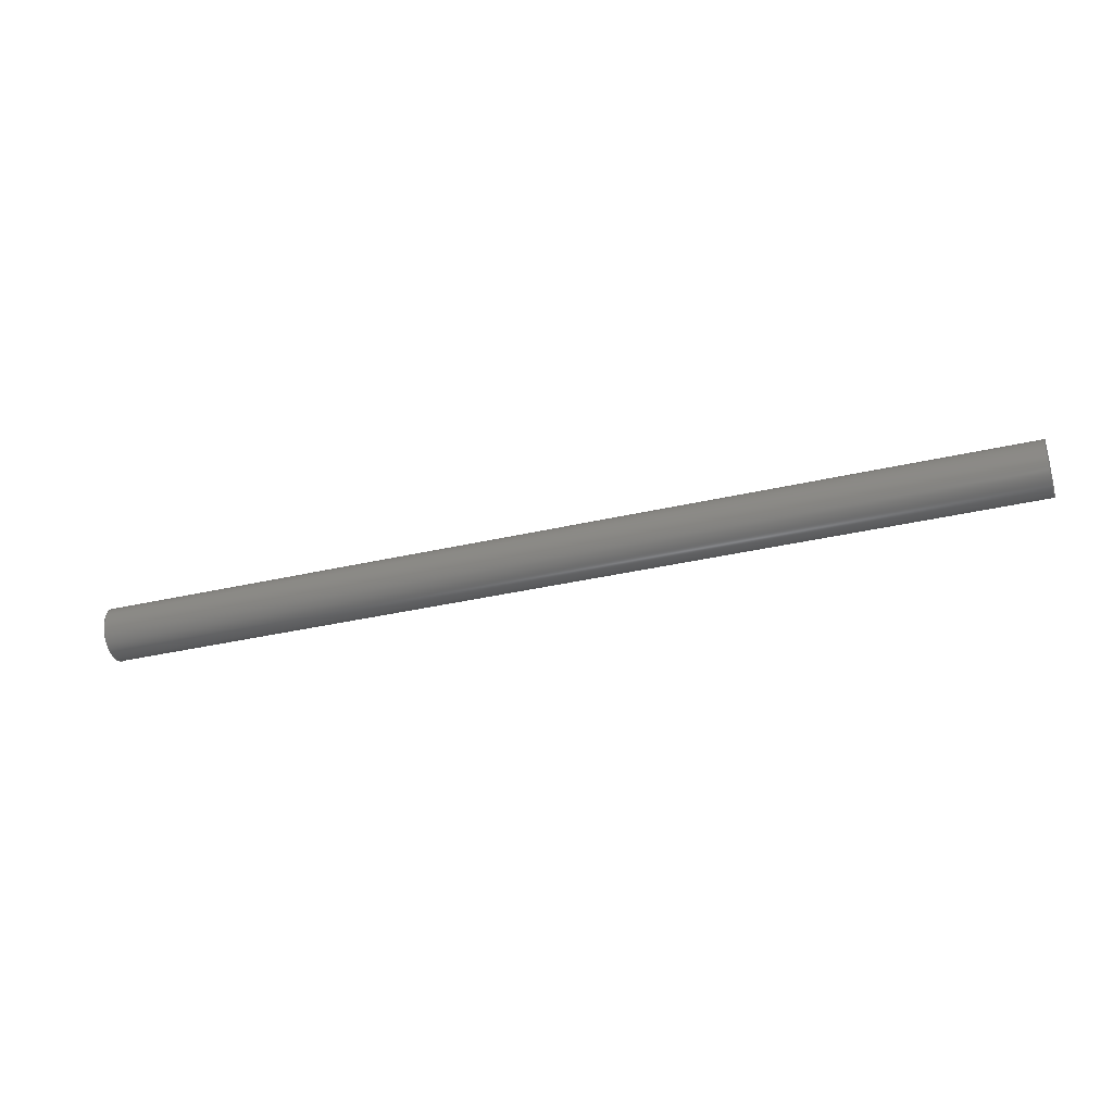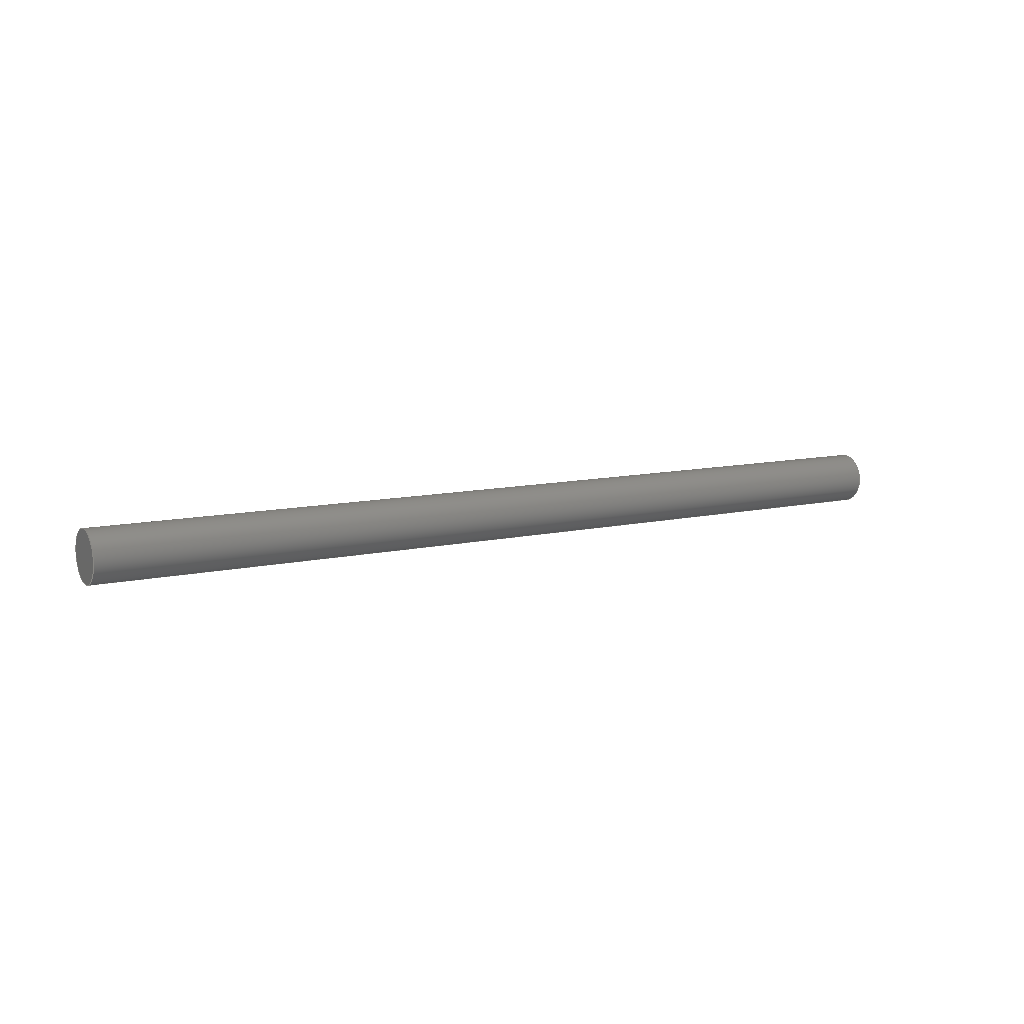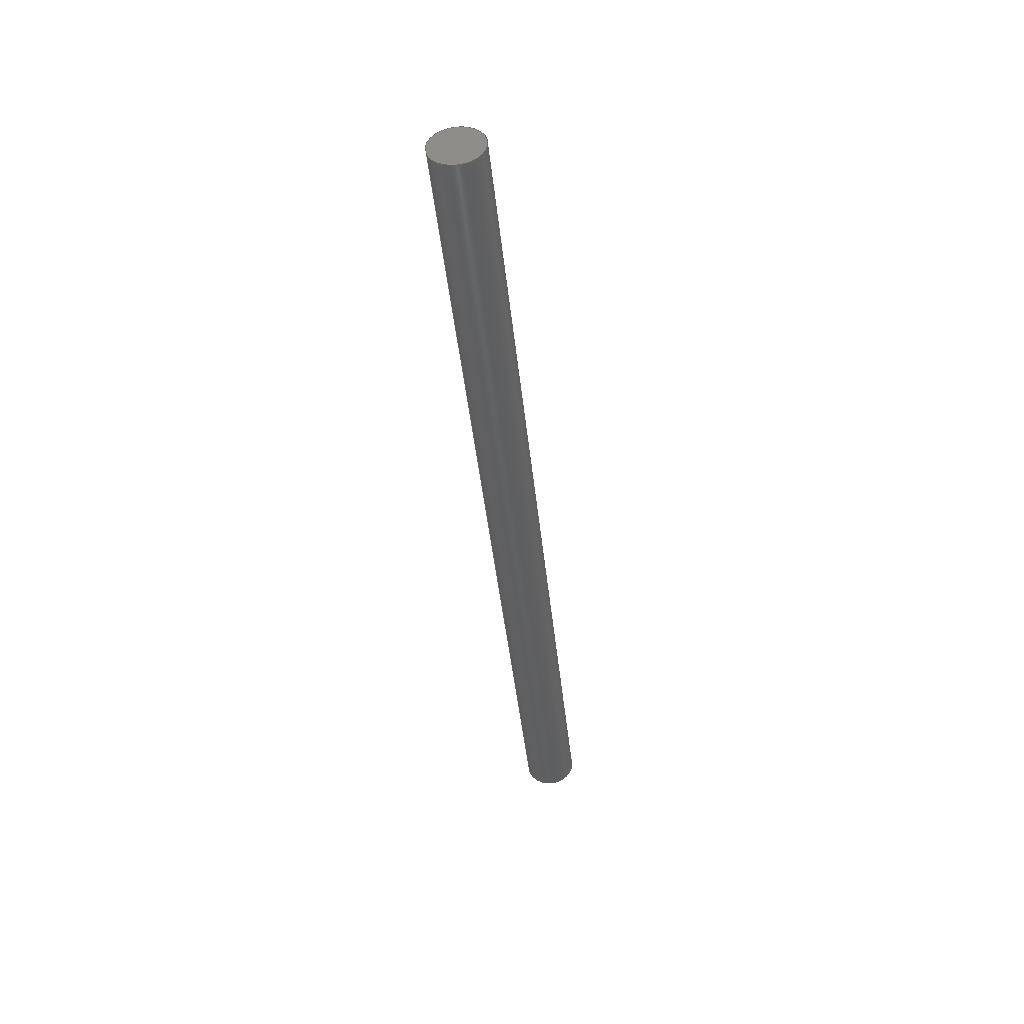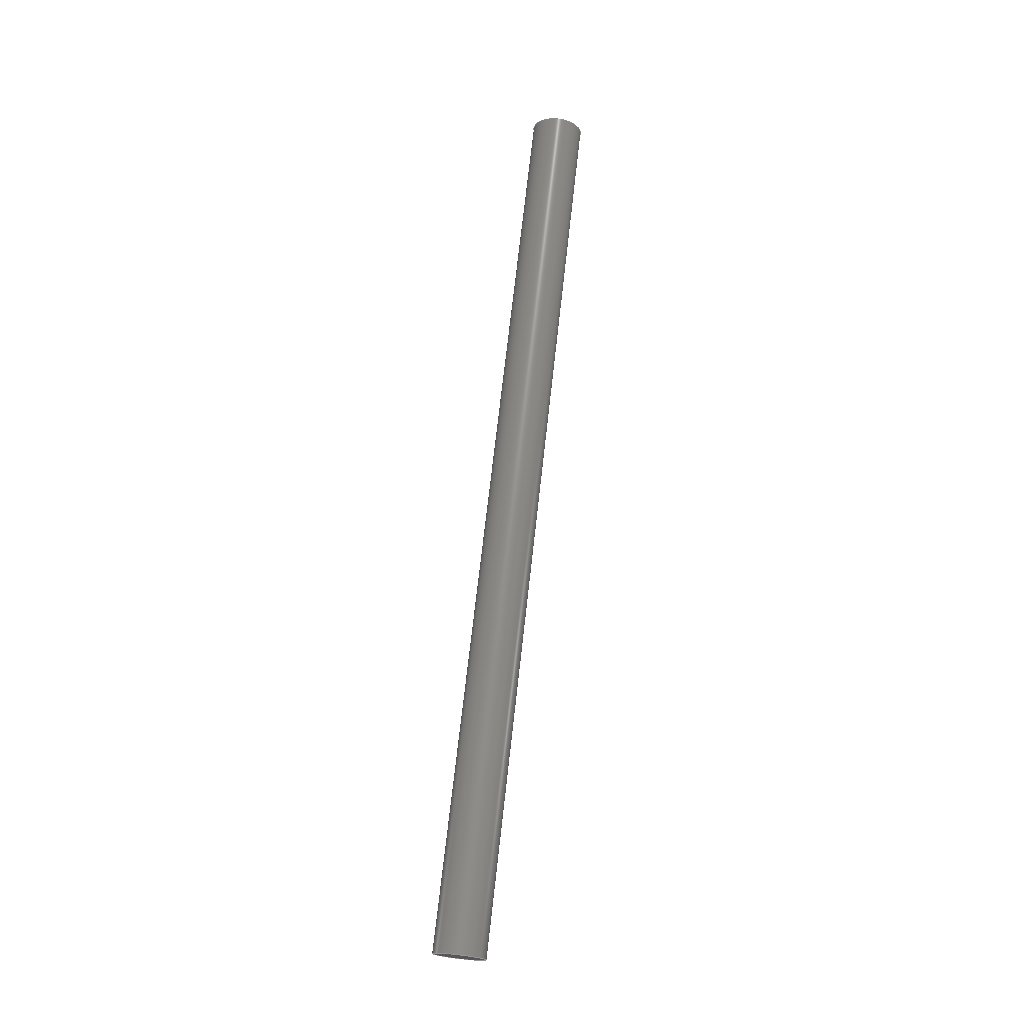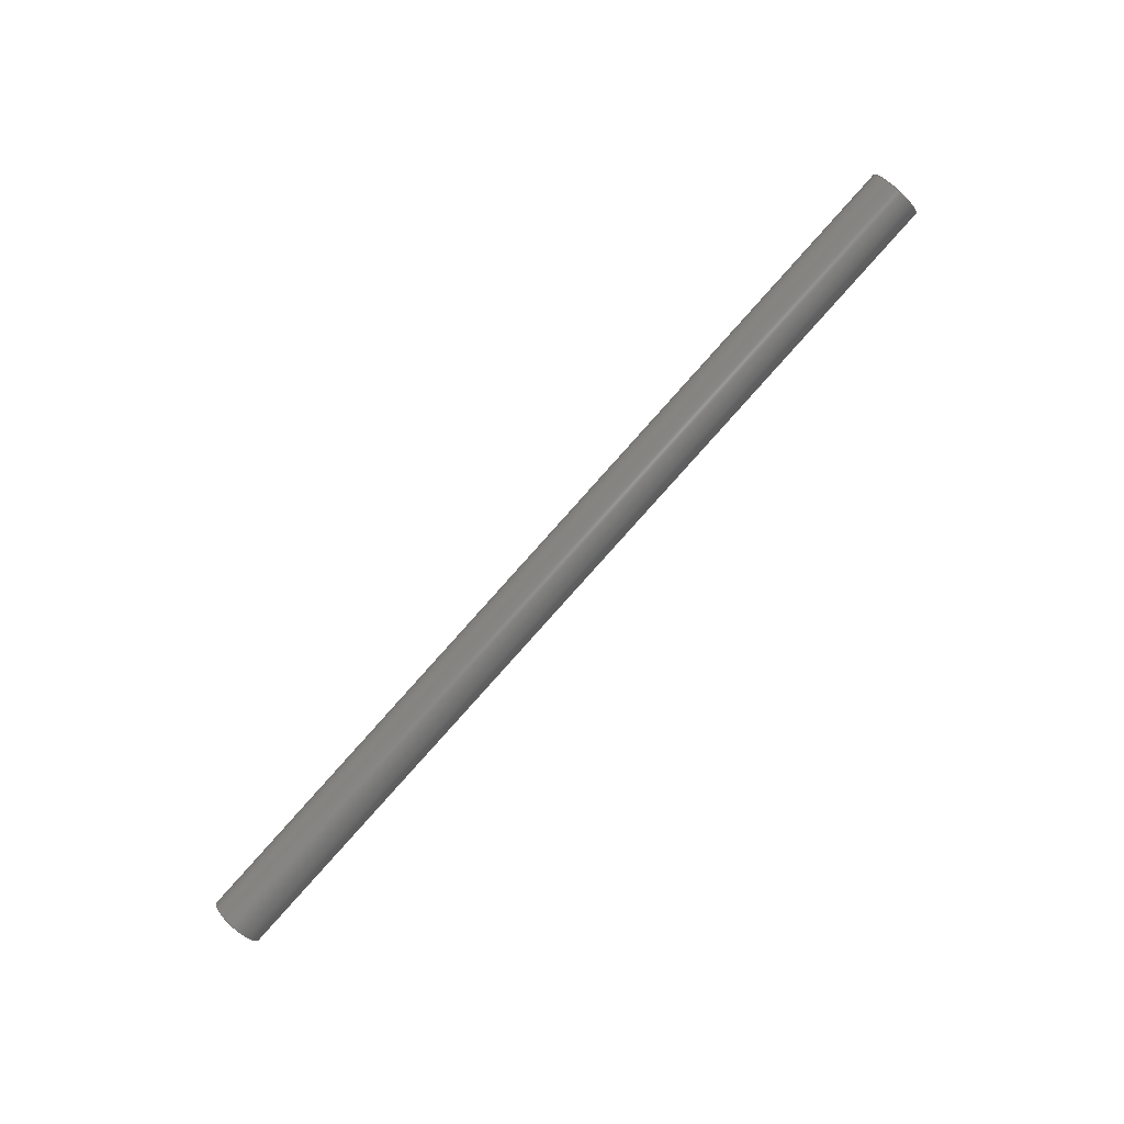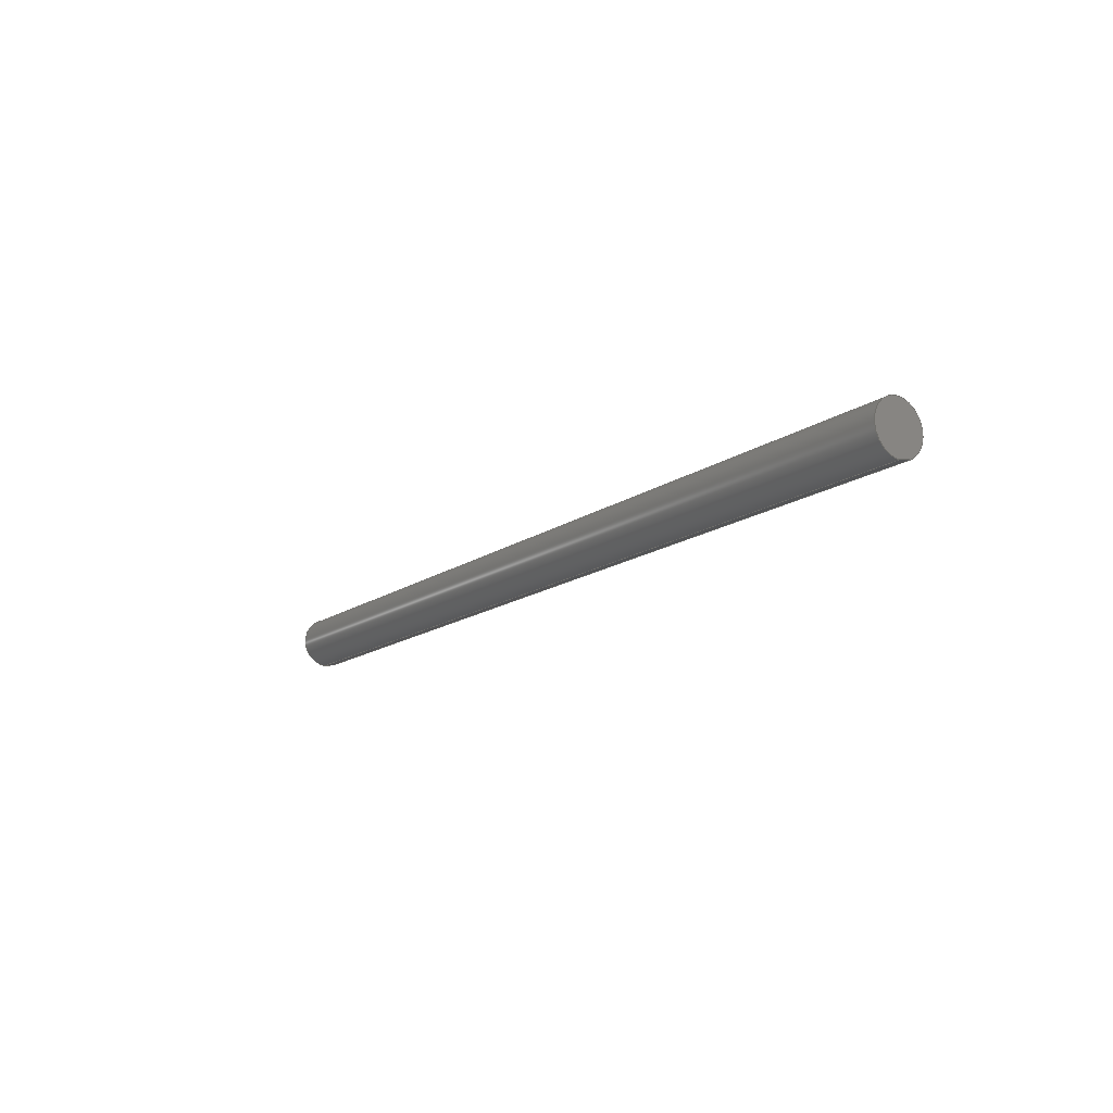
<metadata>
{"format":"iges","ext":"igs","renderer":"f3d","projection":"perspective","resolution":1024,"background":"white","views":[{"elev":12.9,"azim":18.7,"up":"+Y"},{"elev":24.9,"azim":-17.1,"up":"+Z"},{"elev":-55.0,"azim":-76.4,"up":"+Y"},{"elev":79.3,"azim":-70.8,"up":"+Z"},{"elev":-69.1,"azim":54.3,"up":"+Y"},{"elev":-6.5,"azim":-113.3,"up":"+Z"}]}
</metadata>
<code>

,,9HTige 72.4,9HTige 72.4,7Hunknown,7Hunknown,32,38,7,99,15,,1,2,2HMM,
1,0.08,15H2.02e+07,0.01,1e+04,7Hunknown,7Hunknown,11,0,;
     186       1                                                00000000
     186             -47       1       0                               0
     514       2                                                00010000
     514                       1       1                               0
     510       3                                                00010000
     510             -47       1       1                               0
     510       4                                                00010000
     510             -47       1       1                               0
     510       5                                                00010000
     510             -47       1       1                               0
     510       6                                                00010000
     510             -47       1       1                               0
     508       7                                                00010000
     508                       1       1                               0
     508       8                                                00010000
     508                       1       1                               0
     508       9                                                00010000
     508                       1       1                               0
     508      10                                                00010000
     508                       1       1                               0
     126      11                                                00010000
     126       0               4       0                               0
     126      15                                                00010000
     126       0               3       0                               0
     126      18                                                00010000
     126       0               4       0                               0
     126      22                                                00010000
     126       0               3       0                               0
     126      25                                                00010000
     126       0              16       0                               0
     126      41                                                00010000
     126       0              16       0                               0
     128      57                                                00010000
     128       0     -47       8       0                               0
     128      65                                                00010000
     128       0     -47      28       0                               0
     128      93                                                00010000
     128       0     -47       9       0                               0
     128     102                                                00010000
     128       0     -47       9       0                               0
     502     111                                                00010000
     502                       4       1                               0
     504     115                                                00010001
     504                       2       1                               0
     406     117                                                00000000
     406                       1      15                               0
     314     118                                                00000200
     314                       2       0                               0
186,3,1,0,0,1,45;                                                      1
514,4,5,1,7,1,9,1,11,1;                                                3
510,33,1,1,13;                                                         5
510,35,1,1,15;                                                         7
510,37,1,1,17;                                                         9
510,39,1,1,19;                                                        11
508,4,0,43,1,1,0,0,43,2,1,0,0,43,3,0,0,0,43,4,0,0;                    13
508,4,0,43,5,1,0,0,43,4,1,0,0,43,6,0,0,0,43,2,0,0;                    15
508,2,0,43,6,1,0,0,43,3,1,0;                                          17
508,2,0,43,5,0,0,0,43,1,0,0;                                          19
126,1,1,0,0,1,0,0,0,0.1001,0.1001,1,1,      21
5.736,-54.63,48.28,                  21
5.505,-53.66,48.19,0,                21
0.1001,0,0,0;                                           21
126,1,1,0,0,1,0,0,0,7.24,7.24,1,1,5.505,               23
-53.66,48.19,75.53,                   23
-37.85,38.81,0,7.24,0,0,0;                   23
126,1,1,0,0,1,0,0,0,0.1001,0.1001,1,1,      25
75.76,-38.82,38.9,                  25
75.53,-37.85,38.81,0,                25
0.1001,0,0,0;                                           25
126,1,1,0,0,1,0,0,0,7.24,7.24,1,1,5.736,               27
-54.63,48.28,75.76,                  27
-38.82,38.9,0,7.24,0,0,0;                  27
126,8,2,0,0,0,0,-7.705,-7.705,                  29
-7.705,-6.254,-6.254,                29
-4.804,-4.804,-3.353,                29
-3.353,-1.903,-1.903,                29
-1.903,1,0.7483,1,0.7483,1,          29
0.7483,1,0.7483,1,5.505,            29
-53.66,48.19,5.134,                   29
-51.86,48.47,5.381,                  29
-51.86,50.31,5.628,                  29
-51.86,52.16,6.058,                  29
-53.66,52.33,6.488,                   29
-55.46,52.49,6.344,                   29
-55.9,50.69,6.2,                   29
-56.33,48.88,5.736,                  29
-54.63,48.28,-7.705,                 29
-1.903,0,0,0;                                           29
126,8,2,0,0,0,0,-7.705,-7.705,                  31
-7.705,-6.254,-6.254,                31
-4.804,-4.804,-3.353,                31
-3.353,-1.903,-1.903,                31
-1.903,1,0.7483,1,0.7483,1,       31
0.7483,1,0.7483,1,75.53,           31
-37.85,38.81,75.16,                   31
-36.04,39.08,75.41,                  31
-36.04,40.93,75.65,                  31
-36.04,42.77,76.08,                   31
-37.85,42.94,76.51,                  31
-39.65,43.11,76.37,                  31
-40.08,41.31,76.23,                  31
-40.52,39.5,75.76,                  31
-38.82,38.9,-7.705,                 31
-1.903,0,0,0;                                           31
128,1,1,1,1,0,0,1,0,0,-0.001,-0.001,      33
0.1011,0.1011,-0.001,             33
-0.001,7.241,7.241,1,1,1,1,5.728,        33
-54.64,48.29,5.493,                   33
-53.65,48.19,75.77,                   33
-38.82,38.9,75.54,                  33
-37.84,38.81,-0.001,              33
0.1011,-0.001,7.241;                         33
128,1,8,1,2,0,0,0,0,0,-7.93D-16,-7.93D-16,      35
34.48,34.48,-1.421,                  35
-1.421,-1.421,0.02905,               35
0.02905,1.48,1.48,                 35
2.93,2.93,4.381,                   35
4.381,4.381,1,1,0.7483,            35
0.7483,1,1,0.7483,0.7483,1,       35
1,0.7483,0.7483,1,1,0.7483,       35
0.7483,1,1,75.53,-37.85,           35
38.81,5.505,-53.66,                   35
48.19,75.16,-36.04,                   35
39.08,5.134,-51.86,                  35
48.47,75.41,-36.04,                  35
40.93,5.381,-51.86,                  35
50.31,75.65,-36.04,                  35
42.77,5.628,-51.86,                   35
52.16,76.08,-37.85,                   35
42.94,6.058,-53.66,                  35
52.33,76.51,-39.65,                  35
43.11,6.488,-55.46,                   35
52.49,76.37,-40.08,                  35
41.31,6.344,-55.9,                   35
50.69,76.23,-40.52,                  35
39.5,6.2,-56.33,                   35
48.88,75.76,-38.82,                  35
38.9,5.736,-54.63,                  35
48.28,-7.93D-16,34.48,               35
-1.421,4.381;                                   35
128,1,1,1,1,0,0,1,0,0,-0.2454,-0.2454,          37
0.2163,0.2163,-0.2087,                 37
-0.2087,0.2271,0.2271,1,1,1,      37
1,76.14,-40.55,38.8,               37
75.12,-36.04,38.8,                  37
76.69,-40.42,43.12,                  37
75.67,-35.92,43.12,                  37
-0.2454,0.2163,-0.2087,               37
0.2271;                                                    37
128,1,1,1,1,0,0,1,0,0,-0.2454,-0.2454,          39
0.2163,0.2163,-0.2087,                 39
-0.2087,0.2271,0.2271,1,1,1,      39
1,5.096,-51.86,48.18,               39
6.113,-56.36,48.18,                  39
5.647,-51.73,52.5,                   39
6.664,-56.24,52.5,                  39
-0.2454,0.2163,-0.2087,               39
0.2271;                                                    39
502,4,5.736,-54.63,48.28,            41
5.505,-53.66,48.19,                   41
75.53,-37.85,38.81,                   41
75.76,-38.82,38.9;                  41
504,6,21,41,1,41,2,23,41,2,41,3,25,41,4,41,3,27,41,1,41,4,29,41,      43
2,41,1,31,41,3,41,4;                                                  43
406,1,5HBody1;                                                        45
314,62.75,62.75,62.75,13HSteel       47
- Satin;                                                              47
S      1G      2D     48P    119
</code>
